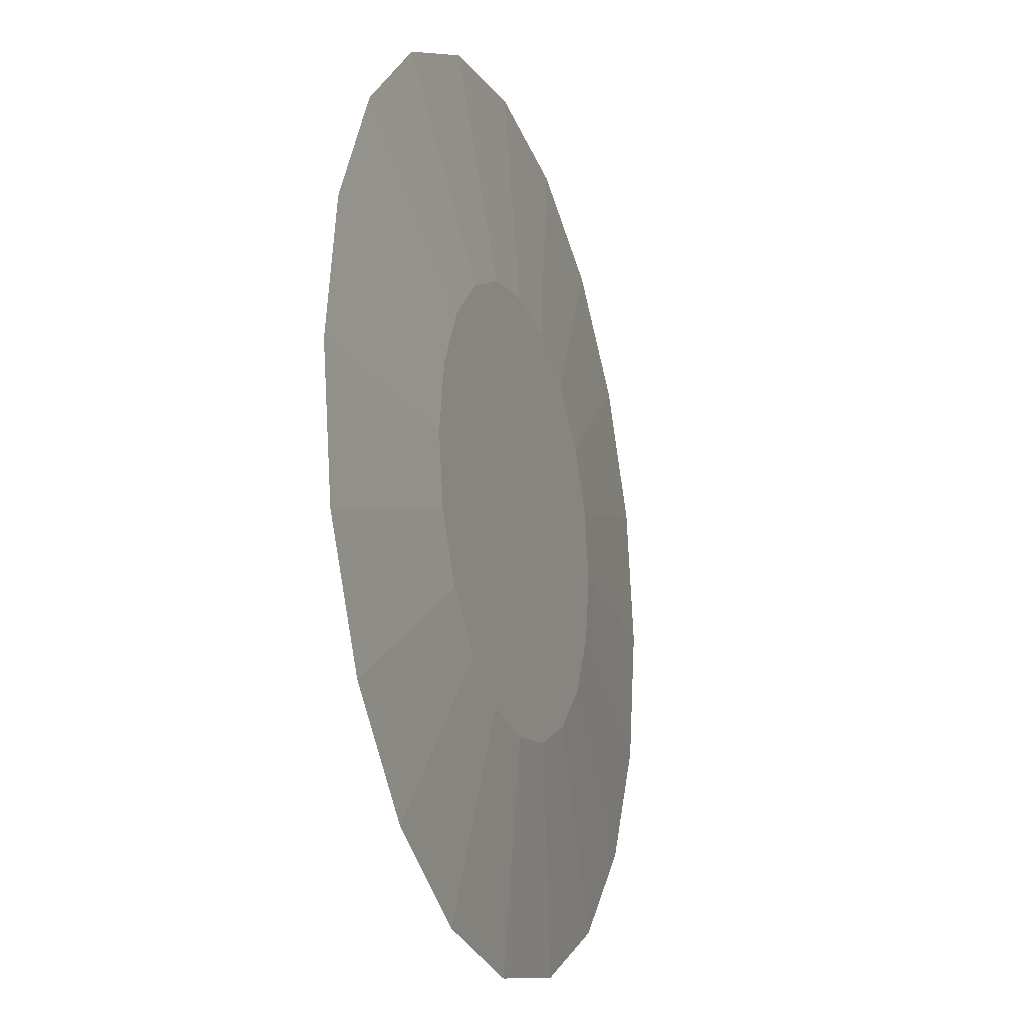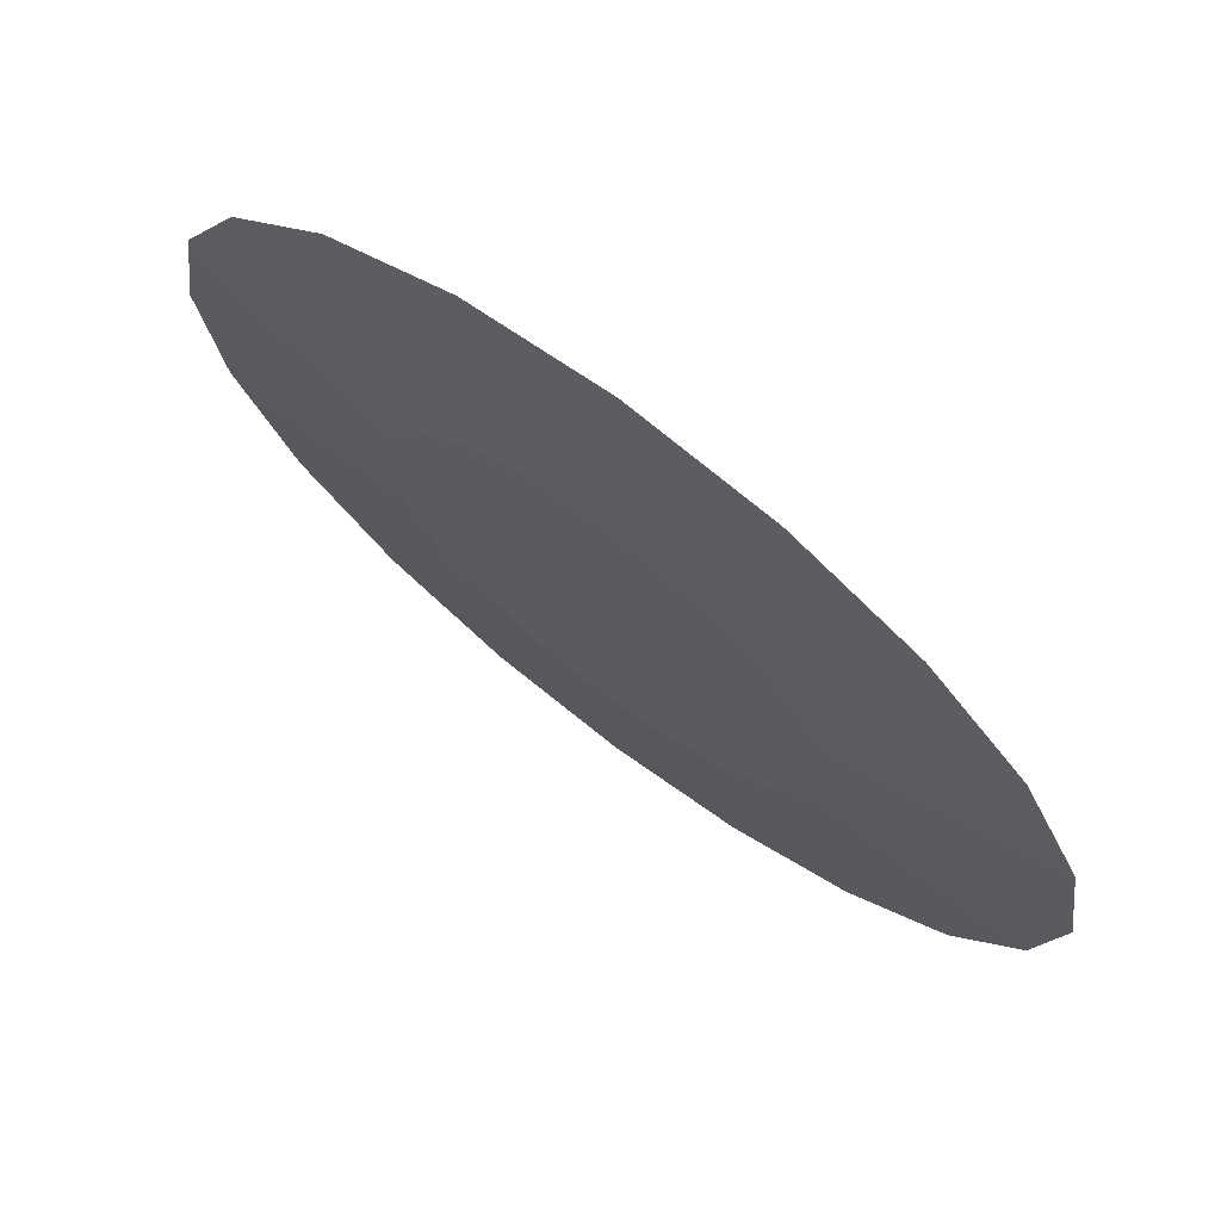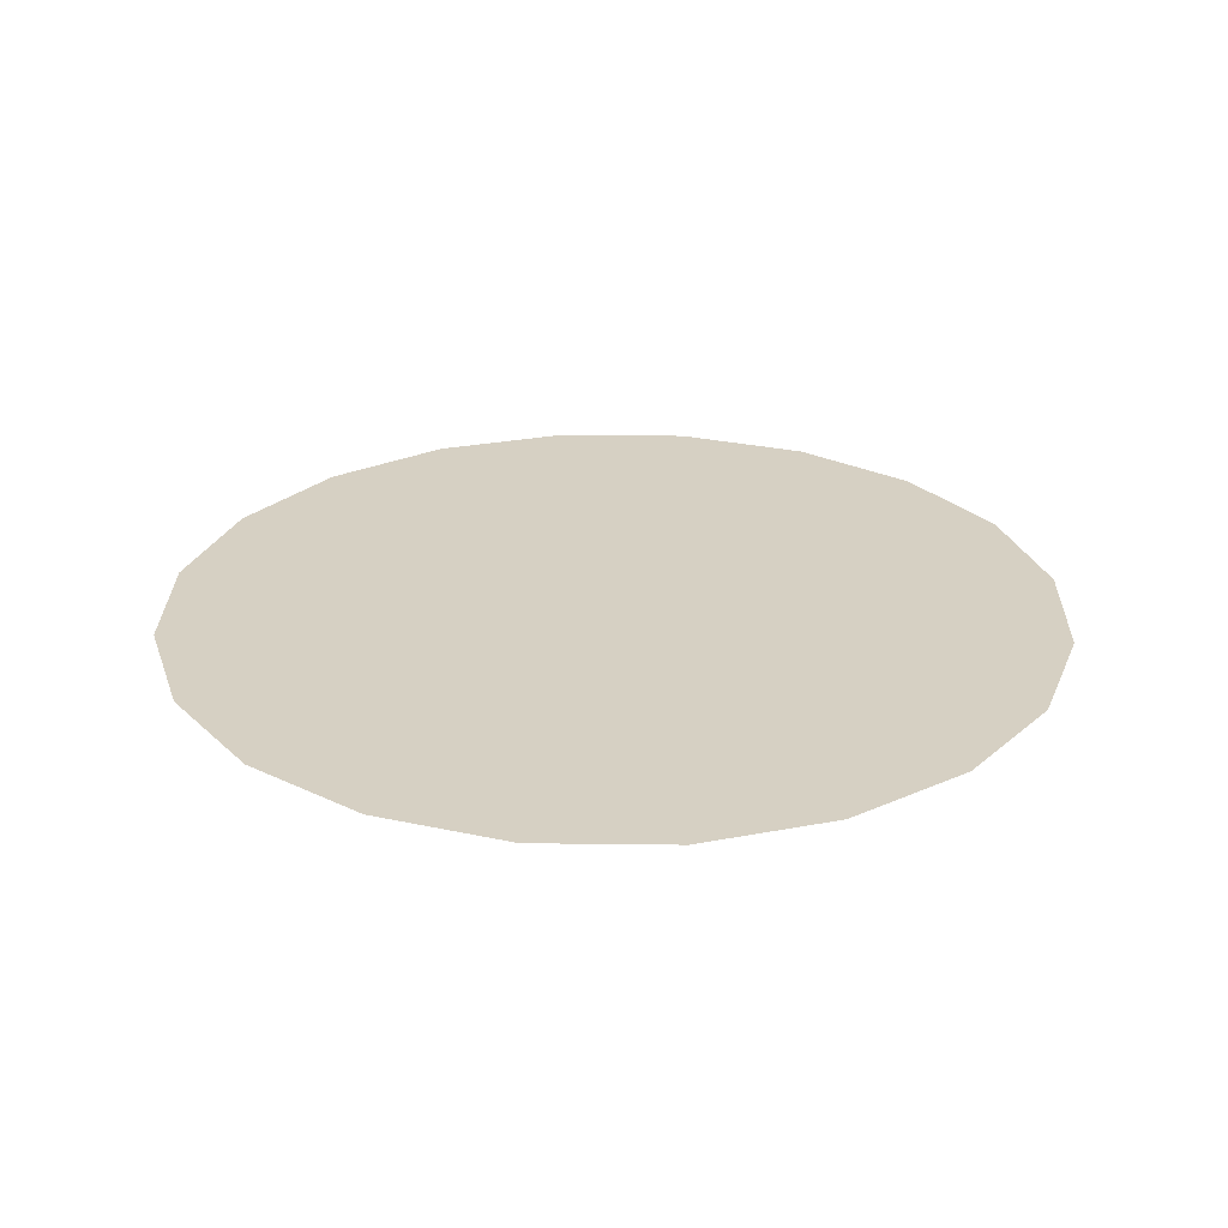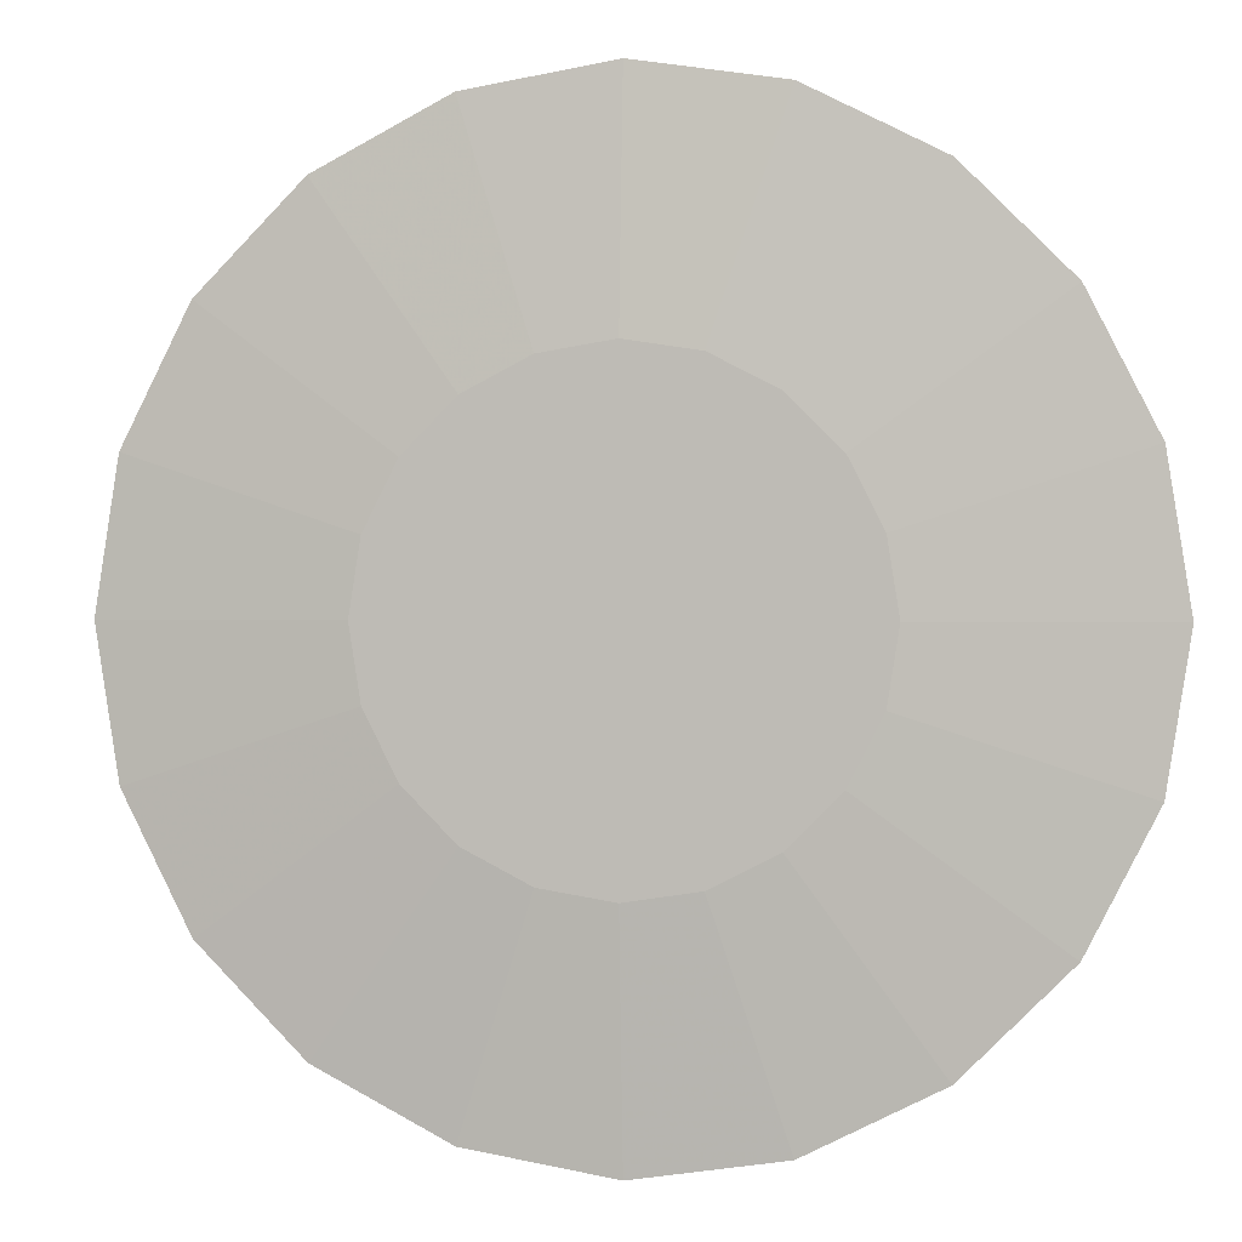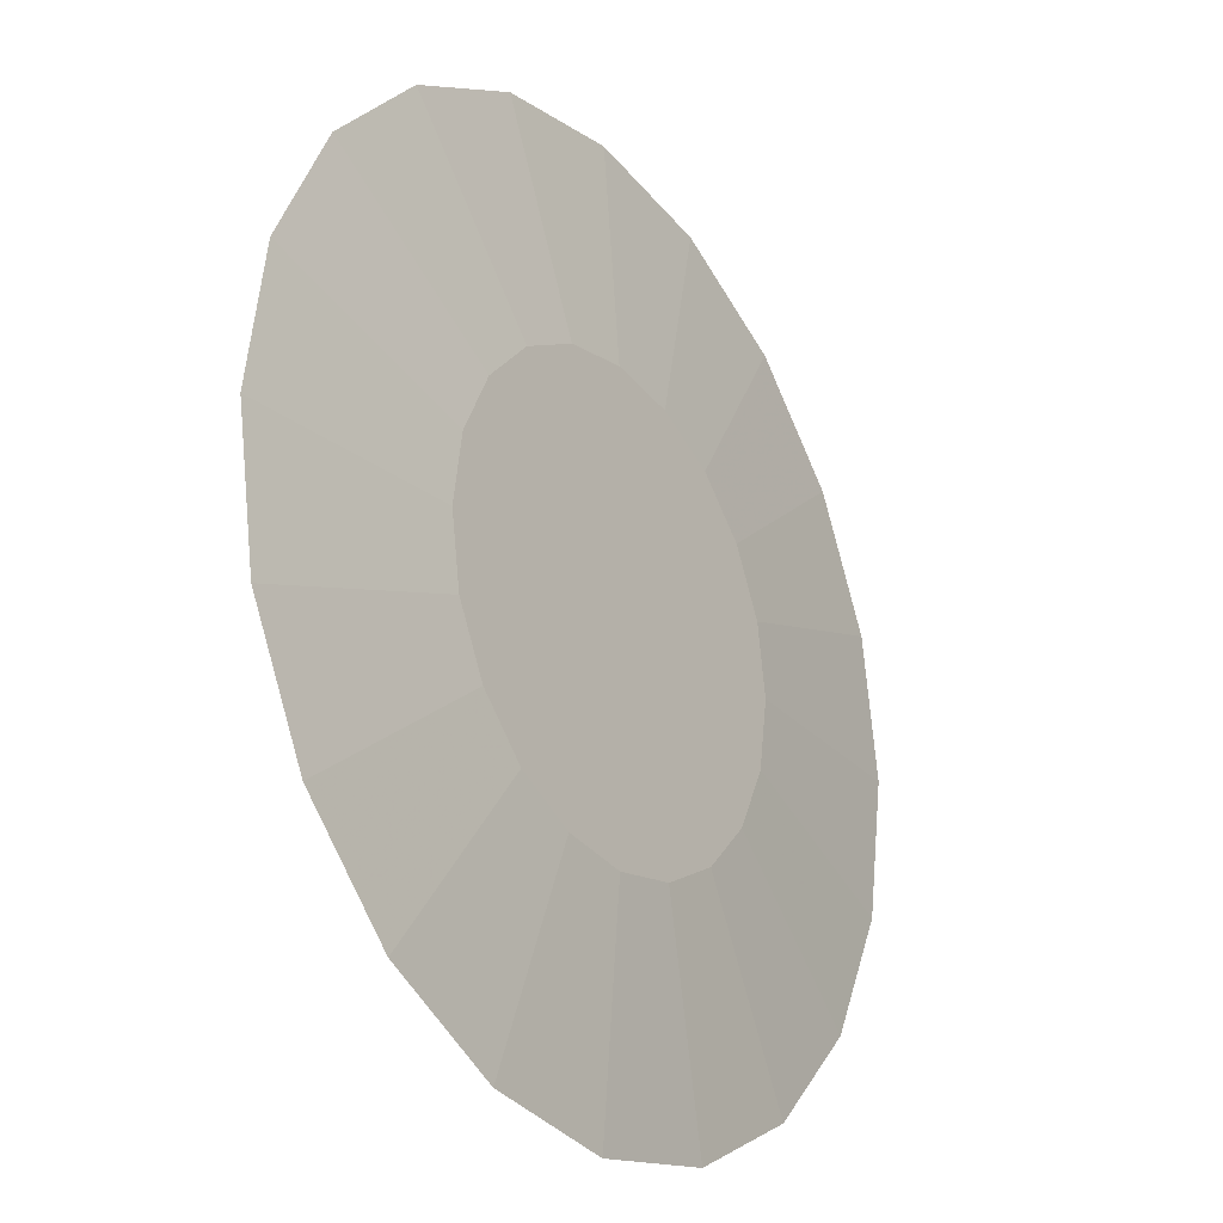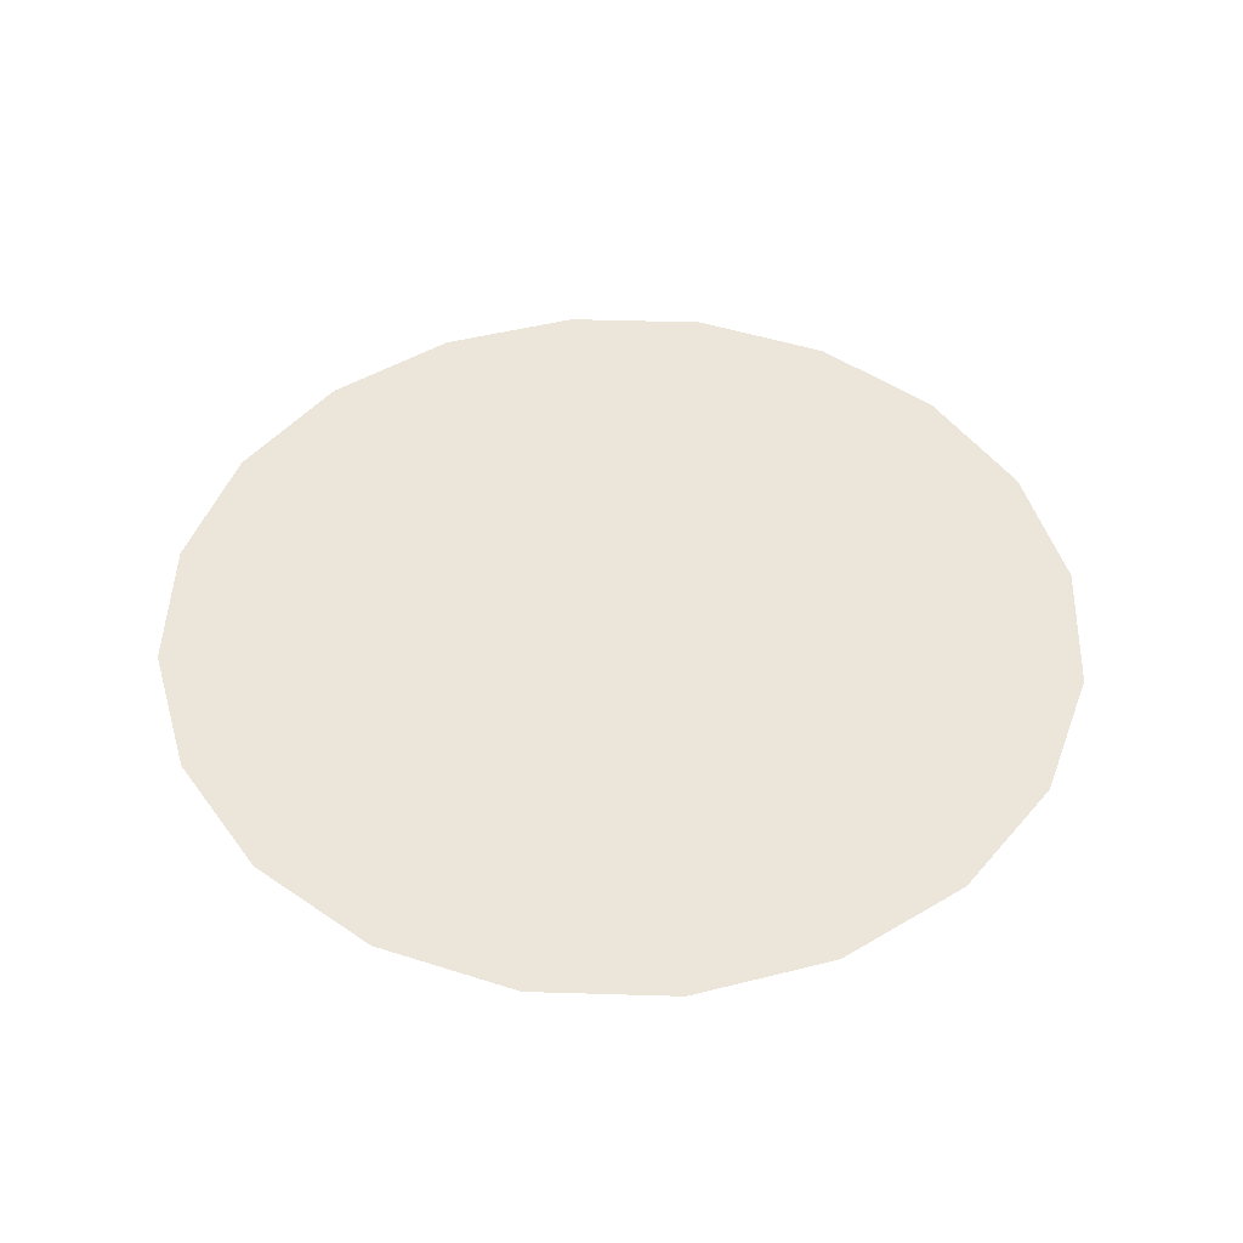
<metadata>
{"format":"obj","ext":"obj","renderer":"f3d","projection":"perspective","resolution":1024,"background":"white","views":[{"elev":-19.5,"azim":108.8,"up":"+Y"},{"elev":72.3,"azim":-142.8,"up":"+Y"},{"elev":26.5,"azim":-79.9,"up":"+Z"},{"elev":0.8,"azim":-167.9,"up":"+Y"},{"elev":-24.7,"azim":124.3,"up":"+Y"},{"elev":47.0,"azim":11.0,"up":"+Z"}]}
</metadata>
<code>
v 4.057e-17 4.029e-18 0.01792
v 4.057e-17 4.029e-18 -0.01792
v 0.9998 4.029e-18 0.01792
v 0.9509 0.309 0.01792
v 0.8089 0.5877 0.01792
v 0.5877 0.8089 0.01792
v 0.309 0.9509 0.01792
v 1.018e-16 0.9998 0.01792
v -0.309 0.9509 0.01792
v -0.5877 0.8089 0.01792
v -0.8089 0.5877 0.01792
v -0.9509 0.309 0.01792
v -0.9998 1.265e-16 0.01792
v -0.9509 -0.309 0.01792
v -0.8089 -0.5877 0.01792
v -0.5877 -0.8089 0.01792
v -0.309 -0.9509 0.01792
v -1.431e-16 -0.9998 0.01792
v 0.309 -0.9509 0.01792
v 0.5877 -0.8089 0.01792
v 0.8089 -0.5877 0.01792
v 0.9509 -0.309 0.01792
v 0.9284 4.029e-18 0.0128
v 0.883 0.2869 0.0128
v 0.7511 0.5457 0.0128
v 0.5457 0.7511 0.0128
v 0.2869 0.883 0.0128
v 9.742e-17 0.9284 0.0128
v -0.2869 0.883 0.0128
v -0.5457 0.7511 0.0128
v -0.7511 0.5457 0.0128
v -0.883 0.2869 0.0128
v -0.9284 1.177e-16 0.0128
v -0.883 -0.2869 0.0128
v -0.7511 -0.5457 0.0128
v -0.5457 -0.7511 0.0128
v -0.2869 -0.883 0.0128
v -1.3e-16 -0.9284 0.0128
v 0.2869 -0.883 0.0128
v 0.5457 -0.7511 0.0128
v 0.7511 -0.5457 0.0128
v 0.883 -0.2869 0.0128
v 0.857 4.029e-18 0.00768
v 0.8151 0.2648 0.00768
v 0.6933 0.5037 0.00768
v 0.5037 0.6933 0.00768
v 0.2648 0.8151 0.00768
v 9.305e-17 0.857 0.00768
v -0.2648 0.8151 0.00768
v -0.5037 0.6933 0.00768
v -0.6933 0.5037 0.00768
v -0.8151 0.2648 0.00768
v -0.857 1.09e-16 0.00768
v -0.8151 -0.2648 0.00768
v -0.6933 -0.5037 0.00768
v -0.5037 -0.6933 0.00768
v -0.2648 -0.8151 0.00768
v -1.169e-16 -0.857 0.00768
v 0.2648 -0.8151 0.00768
v 0.5037 -0.6933 0.00768
v 0.6933 -0.5037 0.00768
v 0.8151 -0.2648 0.00768
v 0.7856 4.029e-18 0.00256
v 0.7471 0.2428 0.00256
v 0.6356 0.4618 0.00256
v 0.4618 0.6356 0.00256
v 0.2428 0.7471 0.00256
v 8.867e-17 0.7856 0.00256
v -0.2428 0.7471 0.00256
v -0.4618 0.6356 0.00256
v -0.6356 0.4618 0.00256
v -0.7471 0.2428 0.00256
v -0.7856 1.002e-16 0.00256
v -0.7471 -0.2428 0.00256
v -0.6356 -0.4618 0.00256
v -0.4618 -0.6356 0.00256
v -0.2428 -0.7471 0.00256
v -1.037e-16 -0.7856 0.00256
v 0.2428 -0.7471 0.00256
v 0.4618 -0.6356 0.00256
v 0.6356 -0.4618 0.00256
v 0.7471 -0.2428 0.00256
v 0.7142 4.029e-18 -0.00256
v 0.6792 0.2207 -0.00256
v 0.5778 0.4198 -0.00256
v 0.4198 0.5778 -0.00256
v 0.2207 0.6792 -0.00256
v 8.43e-17 0.7142 -0.00256
v -0.2207 0.6792 -0.00256
v -0.4198 0.5778 -0.00256
v -0.5778 0.4198 -0.00256
v -0.6792 0.2207 -0.00256
v -0.7142 9.149e-17 -0.00256
v -0.6792 -0.2207 -0.00256
v -0.5778 -0.4198 -0.00256
v -0.4198 -0.5778 -0.00256
v -0.2207 -0.6792 -0.00256
v -9.062e-17 -0.7142 -0.00256
v 0.2207 -0.6792 -0.00256
v 0.4198 -0.5778 -0.00256
v 0.5778 -0.4198 -0.00256
v 0.6792 -0.2207 -0.00256
v 0.6428 4.029e-18 -0.00768
v 0.6113 0.1986 -0.00768
v 0.52 0.3778 -0.00768
v 0.3778 0.52 -0.00768
v 0.1986 0.6113 -0.00768
v 7.993e-17 0.6428 -0.00768
v -0.1986 0.6113 -0.00768
v -0.3778 0.52 -0.00768
v -0.52 0.3778 -0.00768
v -0.6113 0.1986 -0.00768
v -0.6428 8.274e-17 -0.00768
v -0.6113 -0.1986 -0.00768
v -0.52 -0.3778 -0.00768
v -0.3778 -0.52 -0.00768
v -0.1986 -0.6113 -0.00768
v -7.75e-17 -0.6428 -0.00768
v 0.1986 -0.6113 -0.00768
v 0.3778 -0.52 -0.00768
v 0.52 -0.3778 -0.00768
v 0.6113 -0.1986 -0.00768
v 0.5713 4.029e-18 -0.0128
v 0.5434 0.1766 -0.0128
v 0.4622 0.3358 -0.0128
v 0.3358 0.4622 -0.0128
v 0.1766 0.5434 -0.0128
v 7.555e-17 0.5713 -0.0128
v -0.1766 0.5434 -0.0128
v -0.3358 0.4622 -0.0128
v -0.4622 0.3358 -0.0128
v -0.5434 0.1766 -0.0128
v -0.5713 7.4e-17 -0.0128
v -0.5434 -0.1766 -0.0128
v -0.4622 -0.3358 -0.0128
v -0.3358 -0.4622 -0.0128
v -0.1766 -0.5434 -0.0128
v -6.438e-17 -0.5713 -0.0128
v 0.1766 -0.5434 -0.0128
v 0.3358 -0.4622 -0.0128
v 0.4622 -0.3358 -0.0128
v 0.5434 -0.1766 -0.0128
v 0.4999 4.029e-18 -0.01792
v 0.4755 0.1545 -0.01792
v 0.4044 0.2938 -0.01792
v 0.2938 0.4044 -0.01792
v 0.1545 0.4755 -0.01792
v 7.118e-17 0.4999 -0.01792
v -0.1545 0.4755 -0.01792
v -0.2938 0.4044 -0.01792
v -0.4044 0.2938 -0.01792
v -0.4755 0.1545 -0.01792
v -0.4999 6.525e-17 -0.01792
v -0.4755 -0.1545 -0.01792
v -0.4044 -0.2938 -0.01792
v -0.2938 -0.4044 -0.01792
v -0.1545 -0.4755 -0.01792
v -5.126e-17 -0.4999 -0.01792
v 0.1545 -0.4755 -0.01792
v 0.2938 -0.4044 -0.01792
v 0.4044 -0.2938 -0.01792
v 0.4755 -0.1545 -0.01792
f 1 3 4
f 2 144 143
f 1 4 5
f 2 145 144
f 1 5 6
f 2 146 145
f 1 6 7
f 2 147 146
f 1 7 8
f 2 148 147
f 1 8 9
f 2 149 148
f 1 9 10
f 2 150 149
f 1 10 11
f 2 151 150
f 1 11 12
f 2 152 151
f 1 12 13
f 2 153 152
f 1 13 14
f 2 154 153
f 1 14 15
f 2 155 154
f 1 15 16
f 2 156 155
f 1 16 17
f 2 157 156
f 1 17 18
f 2 158 157
f 1 18 19
f 2 159 158
f 1 19 20
f 2 160 159
f 1 20 21
f 2 161 160
f 1 21 22
f 2 162 161
f 1 22 3
f 2 143 162
f 23 4 3
f 23 24 4
f 24 5 4
f 24 25 5
f 25 6 5
f 25 26 6
f 26 7 6
f 26 27 7
f 27 8 7
f 27 28 8
f 28 9 8
f 28 29 9
f 29 10 9
f 29 30 10
f 30 11 10
f 30 31 11
f 31 12 11
f 31 32 12
f 32 13 12
f 32 33 13
f 33 14 13
f 33 34 14
f 34 15 14
f 34 35 15
f 35 16 15
f 35 36 16
f 36 17 16
f 36 37 17
f 37 18 17
f 37 38 18
f 38 19 18
f 38 39 19
f 39 20 19
f 39 40 20
f 40 21 20
f 40 41 21
f 41 22 21
f 41 42 22
f 42 3 22
f 42 23 3
f 43 24 23
f 43 44 24
f 44 25 24
f 44 45 25
f 45 26 25
f 45 46 26
f 46 27 26
f 46 47 27
f 47 28 27
f 47 48 28
f 48 29 28
f 48 49 29
f 49 30 29
f 49 50 30
f 50 31 30
f 50 51 31
f 51 32 31
f 51 52 32
f 52 33 32
f 52 53 33
f 53 34 33
f 53 54 34
f 54 35 34
f 54 55 35
f 55 36 35
f 55 56 36
f 56 37 36
f 56 57 37
f 57 38 37
f 57 58 38
f 58 39 38
f 58 59 39
f 59 40 39
f 59 60 40
f 60 41 40
f 60 61 41
f 61 42 41
f 61 62 42
f 62 23 42
f 62 43 23
f 63 44 43
f 63 64 44
f 64 45 44
f 64 65 45
f 65 46 45
f 65 66 46
f 66 47 46
f 66 67 47
f 67 48 47
f 67 68 48
f 68 49 48
f 68 69 49
f 69 50 49
f 69 70 50
f 70 51 50
f 70 71 51
f 71 52 51
f 71 72 52
f 72 53 52
f 72 73 53
f 73 54 53
f 73 74 54
f 74 55 54
f 74 75 55
f 75 56 55
f 75 76 56
f 76 57 56
f 76 77 57
f 77 58 57
f 77 78 58
f 78 59 58
f 78 79 59
f 79 60 59
f 79 80 60
f 80 61 60
f 80 81 61
f 81 62 61
f 81 82 62
f 82 43 62
f 82 63 43
f 83 64 63
f 83 84 64
f 84 65 64
f 84 85 65
f 85 66 65
f 85 86 66
f 86 67 66
f 86 87 67
f 87 68 67
f 87 88 68
f 88 69 68
f 88 89 69
f 89 70 69
f 89 90 70
f 90 71 70
f 90 91 71
f 91 72 71
f 91 92 72
f 92 73 72
f 92 93 73
f 93 74 73
f 93 94 74
f 94 75 74
f 94 95 75
f 95 76 75
f 95 96 76
f 96 77 76
f 96 97 77
f 97 78 77
f 97 98 78
f 98 79 78
f 98 99 79
f 99 80 79
f 99 100 80
f 100 81 80
f 100 101 81
f 101 82 81
f 101 102 82
f 102 63 82
f 102 83 63
f 103 84 83
f 103 104 84
f 104 85 84
f 104 105 85
f 105 86 85
f 105 106 86
f 106 87 86
f 106 107 87
f 107 88 87
f 107 108 88
f 108 89 88
f 108 109 89
f 109 90 89
f 109 110 90
f 110 91 90
f 110 111 91
f 111 92 91
f 111 112 92
f 112 93 92
f 112 113 93
f 113 94 93
f 113 114 94
f 114 95 94
f 114 115 95
f 115 96 95
f 115 116 96
f 116 97 96
f 116 117 97
f 117 98 97
f 117 118 98
f 118 99 98
f 118 119 99
f 119 100 99
f 119 120 100
f 120 101 100
f 120 121 101
f 121 102 101
f 121 122 102
f 122 83 102
f 122 103 83
f 123 104 103
f 123 124 104
f 124 105 104
f 124 125 105
f 125 106 105
f 125 126 106
f 126 107 106
f 126 127 107
f 127 108 107
f 127 128 108
f 128 109 108
f 128 129 109
f 129 110 109
f 129 130 110
f 130 111 110
f 130 131 111
f 131 112 111
f 131 132 112
f 132 113 112
f 132 133 113
f 133 114 113
f 133 134 114
f 134 115 114
f 134 135 115
f 135 116 115
f 135 136 116
f 136 117 116
f 136 137 117
f 137 118 117
f 137 138 118
f 138 119 118
f 138 139 119
f 139 120 119
f 139 140 120
f 140 121 120
f 140 141 121
f 141 122 121
f 141 142 122
f 142 103 122
f 142 123 103
f 143 124 123
f 143 144 124
f 144 125 124
f 144 145 125
f 145 126 125
f 145 146 126
f 146 127 126
f 146 147 127
f 147 128 127
f 147 148 128
f 148 129 128
f 148 149 129
f 149 130 129
f 149 150 130
f 150 131 130
f 150 151 131
f 151 132 131
f 151 152 132
f 152 133 132
f 152 153 133
f 153 134 133
f 153 154 134
f 154 135 134
f 154 155 135
f 155 136 135
f 155 156 136
f 156 137 136
f 156 157 137
f 157 138 137
f 157 158 138
f 158 139 138
f 158 159 139
f 159 140 139
f 159 160 140
f 160 141 140
f 160 161 141
f 161 142 141
f 161 162 142
f 162 123 142
f 162 143 123

</code>
